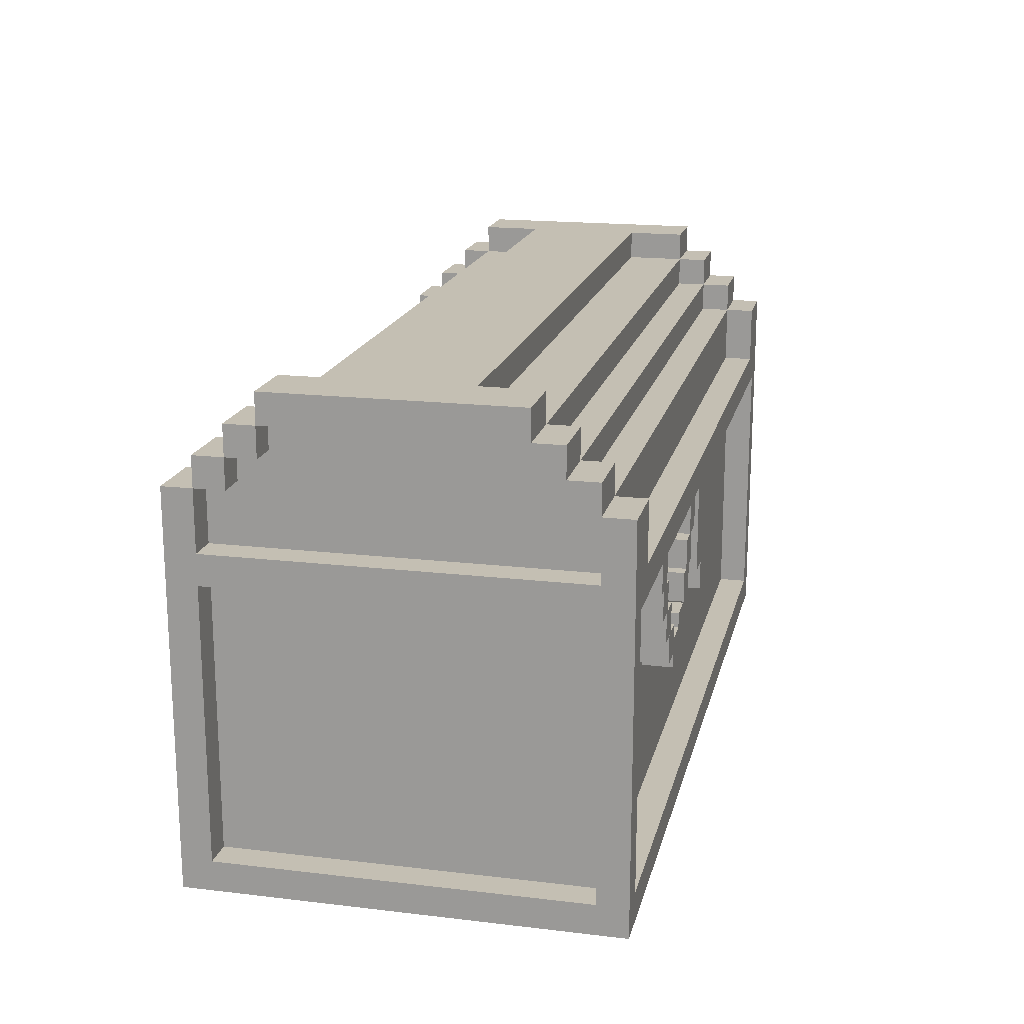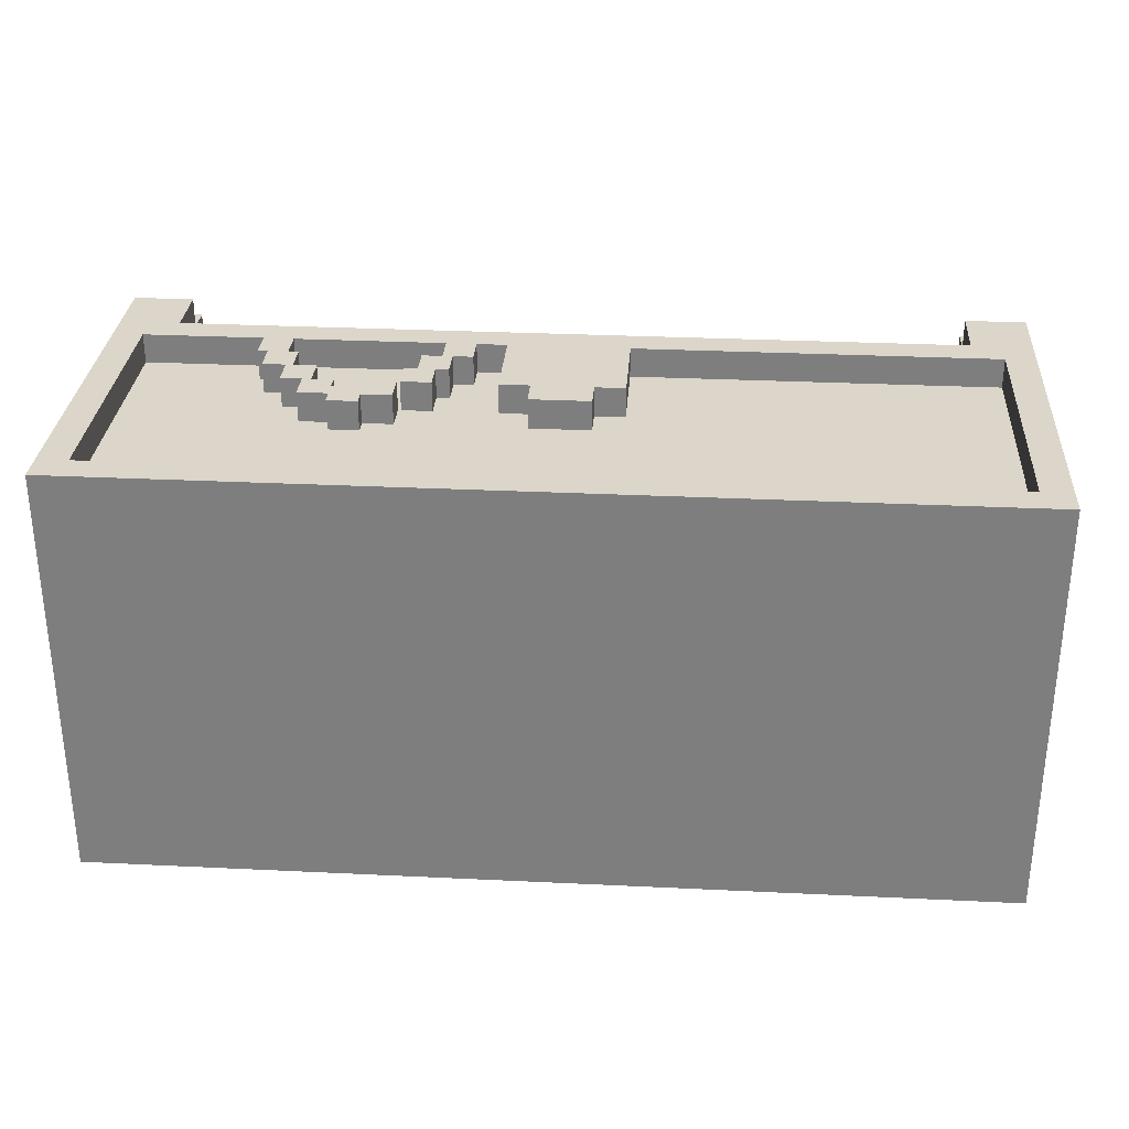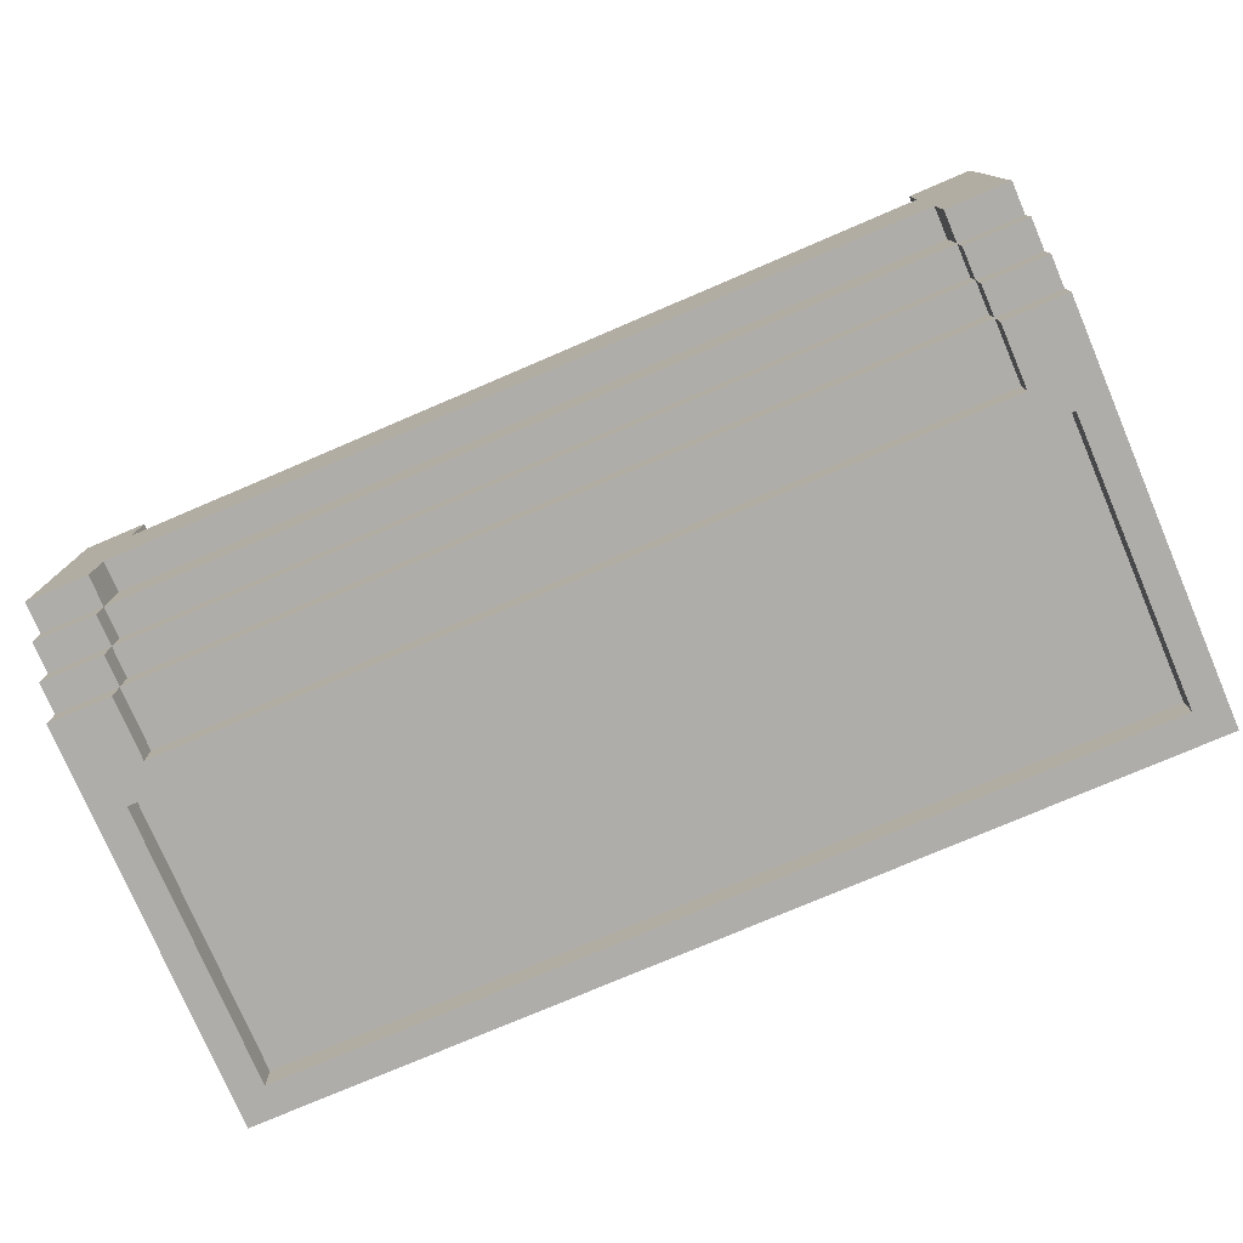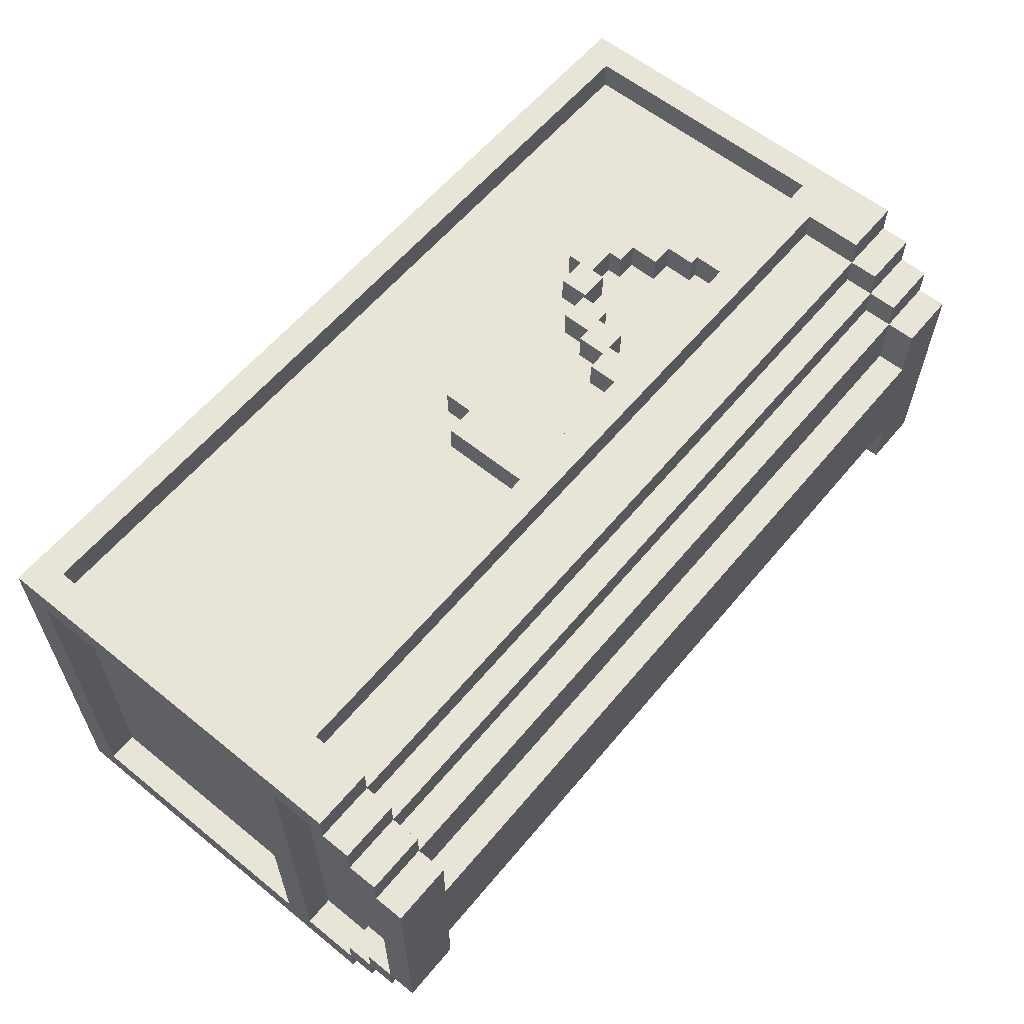
<metadata>
{"format":"obj","ext":"obj","renderer":"f3d","projection":"perspective","resolution":1024,"background":"white","views":[{"elev":17.9,"azim":-77.0,"up":"+Y"},{"elev":30.1,"azim":4.0,"up":"+Z"},{"elev":-77.2,"azim":-156.9,"up":"+Z"},{"elev":60.0,"azim":129.6,"up":"+Z"}]}
</metadata>
<code>
o RootNode
v 6.25e-05 6.25e-05 6.25e-05
v 6.25e-05 6.25e-05 0
v 6.25e-05 0 6.25e-05
v 6.25e-05 0 0
v 0 6.25e-05 0
v 0 6.25e-05 6.25e-05
v 0 0 0
v 0 0 6.25e-05
f 1 3 2
f 3 4 2
f 5 7 6
f 7 8 6
f 5 6 2
f 6 1 2
f 8 7 3
f 7 4 3
f 6 8 1
f 8 3 1
f 2 4 5
f 4 7 5
o MetalBase
v 0.2344 0.01562 0.125
v 0.2344 0.01562 -0.09375
v 0.2344 0 0.125
v 0.2344 0 -0.09375
v -0.2344 0.01562 -0.09375
v -0.2344 0.01562 0.125
v -0.2344 0 -0.09375
v -0.2344 0 0.125
f 9 11 10
f 11 12 10
f 13 15 14
f 15 16 14
f 13 14 10
f 14 9 10
f 16 15 11
f 15 12 11
f 14 16 9
f 16 11 9
f 10 12 13
f 12 15 13
o MetalCornerStrip1
v -0.2188 0.1562 -0.07812
v -0.2188 0.1562 -0.09375
v -0.2188 0.01562 -0.07812
v -0.2188 0.01562 -0.09375
v -0.2344 0.1562 -0.09375
v -0.2344 0.1562 -0.07812
v -0.2344 0.01562 -0.09375
v -0.2344 0.01562 -0.07812
f 17 19 18
f 19 20 18
f 21 23 22
f 23 24 22
f 21 22 18
f 22 17 18
f 24 23 19
f 23 20 19
f 22 24 17
f 24 19 17
f 18 20 21
f 20 23 21
o MetalCornerStrip2
v -0.2188 0.1562 0.125
v -0.2188 0.1562 0.1094
v -0.2188 0.01562 0.125
v -0.2188 0.01562 0.1094
v -0.2344 0.1562 0.1094
v -0.2344 0.1562 0.125
v -0.2344 0.01562 0.1094
v -0.2344 0.01562 0.125
f 25 27 26
f 27 28 26
f 29 31 30
f 31 32 30
f 29 30 26
f 30 25 26
f 32 31 27
f 31 28 27
f 30 32 25
f 32 27 25
f 26 28 29
f 28 31 29
o MetalCornerStrip3
v 0.2344 0.1562 0.125
v 0.2344 0.1562 0.1094
v 0.2344 0.01562 0.125
v 0.2344 0.01562 0.1094
v 0.2188 0.1562 0.1094
v 0.2188 0.1562 0.125
v 0.2188 0.01562 0.1094
v 0.2188 0.01562 0.125
f 33 35 34
f 35 36 34
f 37 39 38
f 39 40 38
f 37 38 34
f 38 33 34
f 40 39 35
f 39 36 35
f 38 40 33
f 40 35 33
f 34 36 37
f 36 39 37
o MetalCornerStrip4
v 0.2344 0.1562 -0.07812
v 0.2344 0.1562 -0.09375
v 0.2344 0.01562 -0.07812
v 0.2344 0.01562 -0.09375
v 0.2188 0.1562 -0.09375
v 0.2188 0.1562 -0.07812
v 0.2188 0.01562 -0.09375
v 0.2188 0.01562 -0.07812
f 41 43 42
f 43 44 42
f 45 47 46
f 47 48 46
f 45 46 42
f 46 41 42
f 48 47 43
f 47 44 43
f 46 48 41
f 48 43 41
f 42 44 45
f 44 47 45
o MetalLid
v 0.2344 0.1719 0.125
v 0.2344 0.1719 -0.09375
v 0.2344 0.1562 0.125
v 0.2344 0.1562 -0.09375
v -0.2344 0.1719 -0.09375
v -0.2344 0.1719 0.125
v -0.2344 0.1562 -0.09375
v -0.2344 0.1562 0.125
f 49 51 50
f 51 52 50
f 53 55 54
f 55 56 54
f 53 54 50
f 54 49 50
f 56 55 51
f 55 52 51
f 54 56 49
f 56 51 49
f 50 52 53
f 52 55 53
o LockUpper
v 0.03125 0.1562 0.125
v 0.03125 0.1562 0.1094
v 0.03125 0.1094 0.125
v 0.03125 0.1094 0.1094
v -0.03125 0.1562 0.1094
v -0.03125 0.1562 0.125
v -0.03125 0.1094 0.1094
v -0.03125 0.1094 0.125
f 57 59 58
f 59 60 58
f 61 63 62
f 63 64 62
f 61 62 58
f 62 57 58
f 64 63 59
f 63 60 59
f 62 64 57
f 64 59 57
f 58 60 61
f 60 63 61
o LockLower
v 0.01562 0.1094 0.125
v 0.01562 0.1094 0.1094
v 0.01562 0.09375 0.125
v 0.01562 0.09375 0.1094
v -0.01562 0.1094 0.1094
v -0.01562 0.1094 0.125
v -0.01562 0.09375 0.1094
v -0.01562 0.09375 0.125
f 65 67 66
f 67 68 66
f 69 71 70
f 71 72 70
f 69 70 66
f 70 65 66
f 72 71 67
f 71 68 67
f 70 72 65
f 72 67 65
f 66 68 69
f 68 71 69
o WoodMainChest
v 0.2188 0.1562 0.1094
v 0.2188 0.1562 -0.07812
v 0.2188 0.01562 0.1094
v 0.2188 0.01562 -0.07812
v -0.2188 0.1562 -0.07812
v -0.2188 0.1562 0.1094
v -0.2188 0.01562 -0.07812
v -0.2188 0.01562 0.1094
f 73 75 74
f 75 76 74
f 77 79 78
f 79 80 78
f 77 78 74
f 78 73 74
f 80 79 75
f 79 76 75
f 78 80 73
f 80 75 73
f 74 76 77
f 76 79 77
o WoodLid1
v 0.2188 0.2031 0.1094
v 0.2188 0.2031 -0.07812
v 0.2188 0.1719 0.1094
v 0.2188 0.1719 -0.07812
v -0.2188 0.2031 -0.07812
v -0.2188 0.2031 0.1094
v -0.2188 0.1719 -0.07812
v -0.2188 0.1719 0.1094
f 81 83 82
f 83 84 82
f 85 87 86
f 87 88 86
f 85 86 82
f 86 81 82
f 88 87 83
f 87 84 83
f 86 88 81
f 88 83 81
f 82 84 85
f 84 87 85
o WoodLid2
v 0.2188 0.2188 0.09375
v 0.2188 0.2188 -0.0625
v 0.2188 0.2031 0.09375
v 0.2188 0.2031 -0.0625
v -0.2188 0.2188 -0.0625
v -0.2188 0.2188 0.09375
v -0.2188 0.2031 -0.0625
v -0.2188 0.2031 0.09375
f 89 91 90
f 91 92 90
f 93 95 94
f 95 96 94
f 93 94 90
f 94 89 90
f 96 95 91
f 95 92 91
f 94 96 89
f 96 91 89
f 90 92 93
f 92 95 93
o WoodLid3
v 0.2188 0.2344 0.07812
v 0.2188 0.2344 -0.04688
v 0.2188 0.2188 0.07812
v 0.2188 0.2188 -0.04688
v -0.2188 0.2344 -0.04688
v -0.2188 0.2344 0.07812
v -0.2188 0.2188 -0.04688
v -0.2188 0.2188 0.07812
f 97 99 98
f 99 100 98
f 101 103 102
f 103 104 102
f 101 102 98
f 102 97 98
f 104 103 99
f 103 100 99
f 102 104 97
f 104 99 97
f 98 100 101
f 100 103 101
o WoodLid4
v 0.2031 0.25 0.04688
v 0.2031 0.25 -0.01562
v 0.2031 0.2344 0.04688
v 0.2031 0.2344 -0.01562
v -0.2031 0.25 -0.01562
v -0.2031 0.25 0.04688
v -0.2031 0.2344 -0.01562
v -0.2031 0.2344 0.04688
f 105 107 106
f 107 108 106
f 109 111 110
f 111 112 110
f 109 110 106
f 110 105 106
f 112 111 107
f 111 108 107
f 110 112 105
f 112 107 105
f 106 108 109
f 108 111 109
o MetalLidArchR1
v 0.2344 0.2031 -0.07812
v 0.2344 0.2031 -0.09375
v 0.2344 0.1719 -0.07812
v 0.2344 0.1719 -0.09375
v 0.2031 0.2031 -0.09375
v 0.2031 0.2031 -0.07812
v 0.2031 0.1719 -0.09375
v 0.2031 0.1719 -0.07812
f 113 115 114
f 115 116 114
f 117 119 118
f 119 120 118
f 117 118 114
f 118 113 114
f 120 119 115
f 119 116 115
f 118 120 113
f 120 115 113
f 114 116 117
f 116 119 117
o MetalLidArchR2
v 0.2344 0.2188 -0.0625
v 0.2344 0.2188 -0.07812
v 0.2344 0.2031 -0.0625
v 0.2344 0.2031 -0.07812
v 0.2031 0.2188 -0.07812
v 0.2031 0.2188 -0.0625
v 0.2031 0.2031 -0.07812
v 0.2031 0.2031 -0.0625
f 121 123 122
f 123 124 122
f 125 127 126
f 127 128 126
f 125 126 122
f 126 121 122
f 128 127 123
f 127 124 123
f 126 128 121
f 128 123 121
f 122 124 125
f 124 127 125
o MetalLidArchR3
v 0.2344 0.2344 -0.04688
v 0.2344 0.2344 -0.0625
v 0.2344 0.2188 -0.04688
v 0.2344 0.2188 -0.0625
v 0.2031 0.2344 -0.0625
v 0.2031 0.2344 -0.04688
v 0.2031 0.2188 -0.0625
v 0.2031 0.2188 -0.04688
f 129 131 130
f 131 132 130
f 133 135 134
f 135 136 134
f 133 134 130
f 134 129 130
f 136 135 131
f 135 132 131
f 134 136 129
f 136 131 129
f 130 132 133
f 132 135 133
o MetalLidArchR4
v 0.2344 0.25 0.07812
v 0.2344 0.25 -0.04688
v 0.2344 0.2344 0.07812
v 0.2344 0.2344 -0.04688
v 0.2031 0.25 -0.04688
v 0.2031 0.25 0.07812
v 0.2031 0.2344 -0.04688
v 0.2031 0.2344 0.07812
f 137 139 138
f 139 140 138
f 141 143 142
f 143 144 142
f 141 142 138
f 142 137 138
f 144 143 139
f 143 140 139
f 142 144 137
f 144 139 137
f 138 140 141
f 140 143 141
o MetalLidArchR5
v 0.2344 0.2344 0.09375
v 0.2344 0.2344 0.07812
v 0.2344 0.2188 0.09375
v 0.2344 0.2188 0.07812
v 0.2031 0.2344 0.07812
v 0.2031 0.2344 0.09375
v 0.2031 0.2188 0.07812
v 0.2031 0.2188 0.09375
f 145 147 146
f 147 148 146
f 149 151 150
f 151 152 150
f 149 150 146
f 150 145 146
f 152 151 147
f 151 148 147
f 150 152 145
f 152 147 145
f 146 148 149
f 148 151 149
o MetalLidArchR6
v 0.2344 0.2188 0.1094
v 0.2344 0.2188 0.09375
v 0.2344 0.2031 0.1094
v 0.2344 0.2031 0.09375
v 0.2031 0.2188 0.09375
v 0.2031 0.2188 0.1094
v 0.2031 0.2031 0.09375
v 0.2031 0.2031 0.1094
f 153 155 154
f 155 156 154
f 157 159 158
f 159 160 158
f 157 158 154
f 158 153 154
f 160 159 155
f 159 156 155
f 158 160 153
f 160 155 153
f 154 156 157
f 156 159 157
o MetalLidArchR7
v 0.2344 0.2031 0.125
v 0.2344 0.2031 0.1094
v 0.2344 0.1719 0.125
v 0.2344 0.1719 0.1094
v 0.2031 0.2031 0.1094
v 0.2031 0.2031 0.125
v 0.2031 0.1719 0.1094
v 0.2031 0.1719 0.125
f 161 163 162
f 163 164 162
f 165 167 166
f 167 168 166
f 165 166 162
f 166 161 162
f 168 167 163
f 167 164 163
f 166 168 161
f 168 163 161
f 162 164 165
f 164 167 165
o MetalLidArchL1
v -0.2031 0.2031 -0.07812
v -0.2031 0.2031 -0.09375
v -0.2031 0.1719 -0.07812
v -0.2031 0.1719 -0.09375
v -0.2344 0.2031 -0.09375
v -0.2344 0.2031 -0.07812
v -0.2344 0.1719 -0.09375
v -0.2344 0.1719 -0.07812
f 169 171 170
f 171 172 170
f 173 175 174
f 175 176 174
f 173 174 170
f 174 169 170
f 176 175 171
f 175 172 171
f 174 176 169
f 176 171 169
f 170 172 173
f 172 175 173
o MetalLidArchL2
v -0.2031 0.2188 -0.0625
v -0.2031 0.2188 -0.07812
v -0.2031 0.2031 -0.0625
v -0.2031 0.2031 -0.07812
v -0.2344 0.2188 -0.07812
v -0.2344 0.2188 -0.0625
v -0.2344 0.2031 -0.07812
v -0.2344 0.2031 -0.0625
f 177 179 178
f 179 180 178
f 181 183 182
f 183 184 182
f 181 182 178
f 182 177 178
f 184 183 179
f 183 180 179
f 182 184 177
f 184 179 177
f 178 180 181
f 180 183 181
o MetalLidArchL3
v -0.2031 0.2344 -0.04688
v -0.2031 0.2344 -0.0625
v -0.2031 0.2188 -0.04688
v -0.2031 0.2188 -0.0625
v -0.2344 0.2344 -0.0625
v -0.2344 0.2344 -0.04688
v -0.2344 0.2188 -0.0625
v -0.2344 0.2188 -0.04688
f 185 187 186
f 187 188 186
f 189 191 190
f 191 192 190
f 189 190 186
f 190 185 186
f 192 191 187
f 191 188 187
f 190 192 185
f 192 187 185
f 186 188 189
f 188 191 189
o MetalLidArchL4
v -0.2031 0.25 0.07812
v -0.2031 0.25 -0.04688
v -0.2031 0.2344 0.07812
v -0.2031 0.2344 -0.04688
v -0.2344 0.25 -0.04688
v -0.2344 0.25 0.07812
v -0.2344 0.2344 -0.04688
v -0.2344 0.2344 0.07812
f 193 195 194
f 195 196 194
f 197 199 198
f 199 200 198
f 197 198 194
f 198 193 194
f 200 199 195
f 199 196 195
f 198 200 193
f 200 195 193
f 194 196 197
f 196 199 197
o MetalLidArchL5
v -0.2031 0.2344 0.09375
v -0.2031 0.2344 0.07812
v -0.2031 0.2188 0.09375
v -0.2031 0.2188 0.07812
v -0.2344 0.2344 0.07812
v -0.2344 0.2344 0.09375
v -0.2344 0.2188 0.07812
v -0.2344 0.2188 0.09375
f 201 203 202
f 203 204 202
f 205 207 206
f 207 208 206
f 205 206 202
f 206 201 202
f 208 207 203
f 207 204 203
f 206 208 201
f 208 203 201
f 202 204 205
f 204 207 205
o MetalLidArchL6
v -0.2031 0.2188 0.1094
v -0.2031 0.2188 0.09375
v -0.2031 0.2031 0.1094
v -0.2031 0.2031 0.09375
v -0.2344 0.2188 0.09375
v -0.2344 0.2188 0.1094
v -0.2344 0.2031 0.09375
v -0.2344 0.2031 0.1094
f 209 211 210
f 211 212 210
f 213 215 214
f 215 216 214
f 213 214 210
f 214 209 210
f 216 215 211
f 215 212 211
f 214 216 209
f 216 211 209
f 210 212 213
f 212 215 213
o MetalLidArchL7
v -0.2031 0.2031 0.125
v -0.2031 0.2031 0.1094
v -0.2031 0.1719 0.125
v -0.2031 0.1719 0.1094
v -0.2344 0.2031 0.1094
v -0.2344 0.2031 0.125
v -0.2344 0.1719 0.1094
v -0.2344 0.1719 0.125
f 217 219 218
f 219 220 218
f 221 223 222
f 223 224 222
f 221 222 218
f 222 217 218
f 224 223 219
f 223 220 219
f 222 224 217
f 224 219 217
f 218 220 221
f 220 223 221
o pearl1
v -0.09687 0.1016 0.125
v -0.09687 0.1016 0.1094
v -0.09687 0.08594 0.125
v -0.09687 0.08594 0.1094
v -0.1125 0.1016 0.1094
v -0.1125 0.1016 0.125
v -0.1125 0.08594 0.1094
v -0.1125 0.08594 0.125
f 225 227 226
f 227 228 226
f 229 231 230
f 231 232 230
f 229 230 226
f 230 225 226
f 232 231 227
f 231 228 227
f 230 232 225
f 232 227 225
f 226 228 229
f 228 231 229
o pearl2
v -0.04688 0.1562 0.125
v -0.04688 0.1562 0.1094
v -0.04688 0.1406 0.125
v -0.04688 0.1406 0.1094
v -0.0625 0.1562 0.1094
v -0.0625 0.1562 0.125
v -0.0625 0.1406 0.1094
v -0.0625 0.1406 0.125
f 233 235 234
f 235 236 234
f 237 239 238
f 239 240 238
f 237 238 234
f 238 233 234
f 240 239 235
f 239 236 235
f 238 240 233
f 240 235 233
f 234 236 237
f 236 239 237
o pearl3
v -0.05729 0.1406 0.125
v -0.05729 0.1406 0.1094
v -0.05729 0.125 0.125
v -0.05729 0.125 0.1094
v -0.07292 0.1406 0.1094
v -0.07292 0.1406 0.125
v -0.07292 0.125 0.1094
v -0.07292 0.125 0.125
f 241 243 242
f 243 244 242
f 245 247 246
f 247 248 246
f 245 246 242
f 246 241 242
f 248 247 243
f 247 244 243
f 246 248 241
f 248 243 241
f 242 244 245
f 244 247 245
o pearl4
v -0.06406 0.125 0.125
v -0.06406 0.125 0.1094
v -0.06406 0.1094 0.125
v -0.06406 0.1094 0.1094
v -0.07969 0.125 0.1094
v -0.07969 0.125 0.125
v -0.07969 0.1094 0.1094
v -0.07969 0.1094 0.125
f 249 251 250
f 251 252 250
f 253 255 254
f 255 256 254
f 253 254 250
f 254 249 250
f 256 255 251
f 255 252 251
f 254 256 249
f 256 251 249
f 250 252 253
f 252 255 253
o pearl5
v -0.08125 0.1094 0.125
v -0.08125 0.1094 0.1094
v -0.08125 0.09375 0.125
v -0.08125 0.09375 0.1094
v -0.09687 0.1094 0.1094
v -0.09687 0.1094 0.125
v -0.09687 0.09375 0.1094
v -0.09687 0.09375 0.125
f 257 259 258
f 259 260 258
f 261 263 262
f 263 264 262
f 261 262 258
f 262 257 258
f 264 263 259
f 263 260 259
f 262 264 257
f 264 259 257
f 258 260 261
f 260 263 261
o pearl6
v -0.1125 0.1094 0.125
v -0.1125 0.1094 0.1094
v -0.1125 0.09375 0.125
v -0.1125 0.09375 0.1094
v -0.1281 0.1094 0.1094
v -0.1281 0.1094 0.125
v -0.1281 0.09375 0.1094
v -0.1281 0.09375 0.125
f 265 267 266
f 267 268 266
f 269 271 270
f 271 272 270
f 269 270 266
f 270 265 266
f 272 271 267
f 271 268 267
f 270 272 265
f 272 267 265
f 266 268 269
f 268 271 269
o pearl7
v -0.1234 0.125 0.125
v -0.1234 0.125 0.1094
v -0.1234 0.1094 0.125
v -0.1234 0.1094 0.1094
v -0.1391 0.125 0.1094
v -0.1391 0.125 0.125
v -0.1391 0.1094 0.1094
v -0.1391 0.1094 0.125
f 273 275 274
f 275 276 274
f 277 279 278
f 279 280 278
f 277 278 274
f 278 273 274
f 280 279 275
f 279 276 275
f 278 280 273
f 280 275 273
f 274 276 277
f 276 279 277
o pearl8
v -0.1354 0.1406 0.125
v -0.1354 0.1406 0.1094
v -0.1354 0.125 0.125
v -0.1354 0.125 0.1094
v -0.151 0.1406 0.1094
v -0.151 0.1406 0.125
v -0.151 0.125 0.1094
v -0.151 0.125 0.125
f 281 283 282
f 283 284 282
f 285 287 286
f 287 288 286
f 285 286 282
f 286 281 282
f 288 287 283
f 287 284 283
f 286 288 281
f 288 283 281
f 282 284 285
f 284 287 285
o pearl9
v -0.1406 0.1562 0.125
v -0.1406 0.1562 0.1094
v -0.1406 0.1406 0.125
v -0.1406 0.1406 0.1094
v -0.1562 0.1562 0.1094
v -0.1562 0.1562 0.125
v -0.1562 0.1406 0.1094
v -0.1562 0.1406 0.125
f 289 291 290
f 291 292 290
f 293 295 294
f 295 296 294
f 293 294 290
f 294 289 290
f 296 295 291
f 295 292 291
f 294 296 289
f 296 291 289
f 290 292 293
f 292 295 293

</code>
